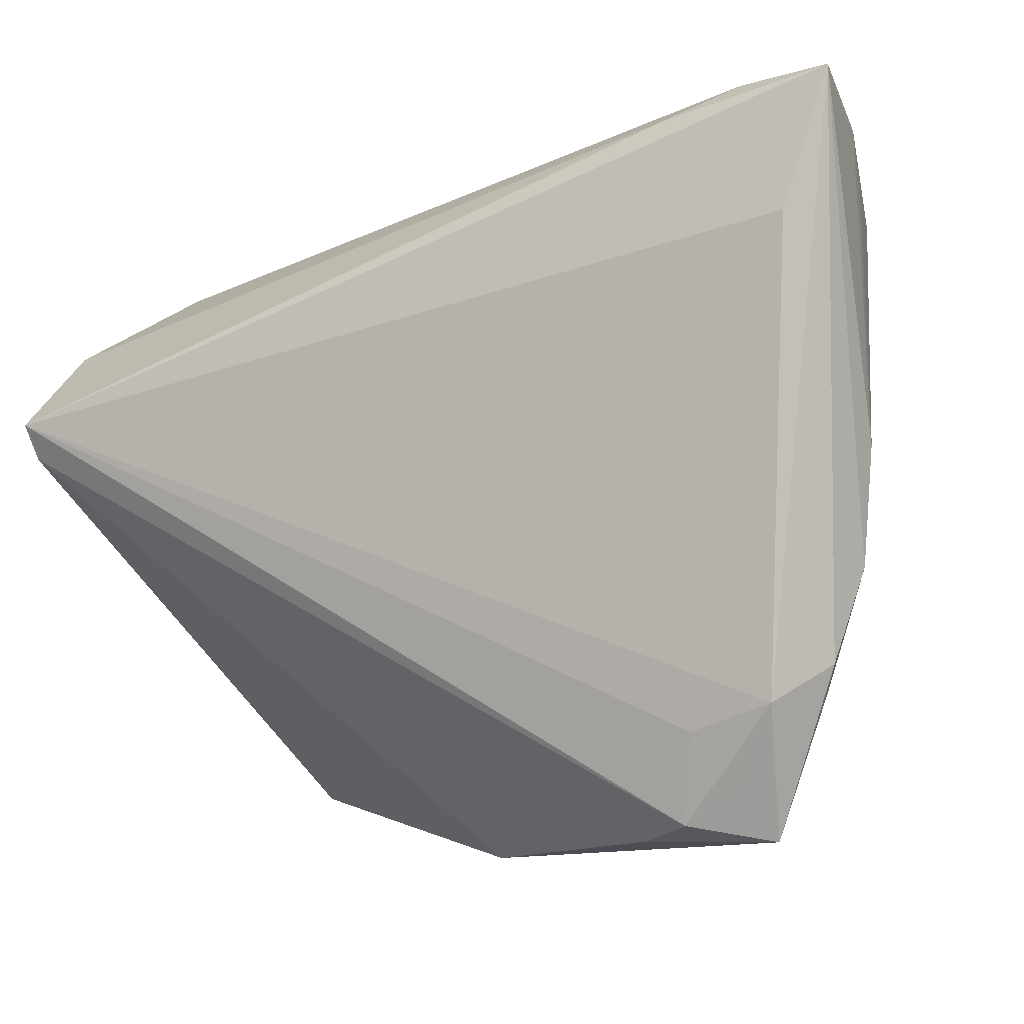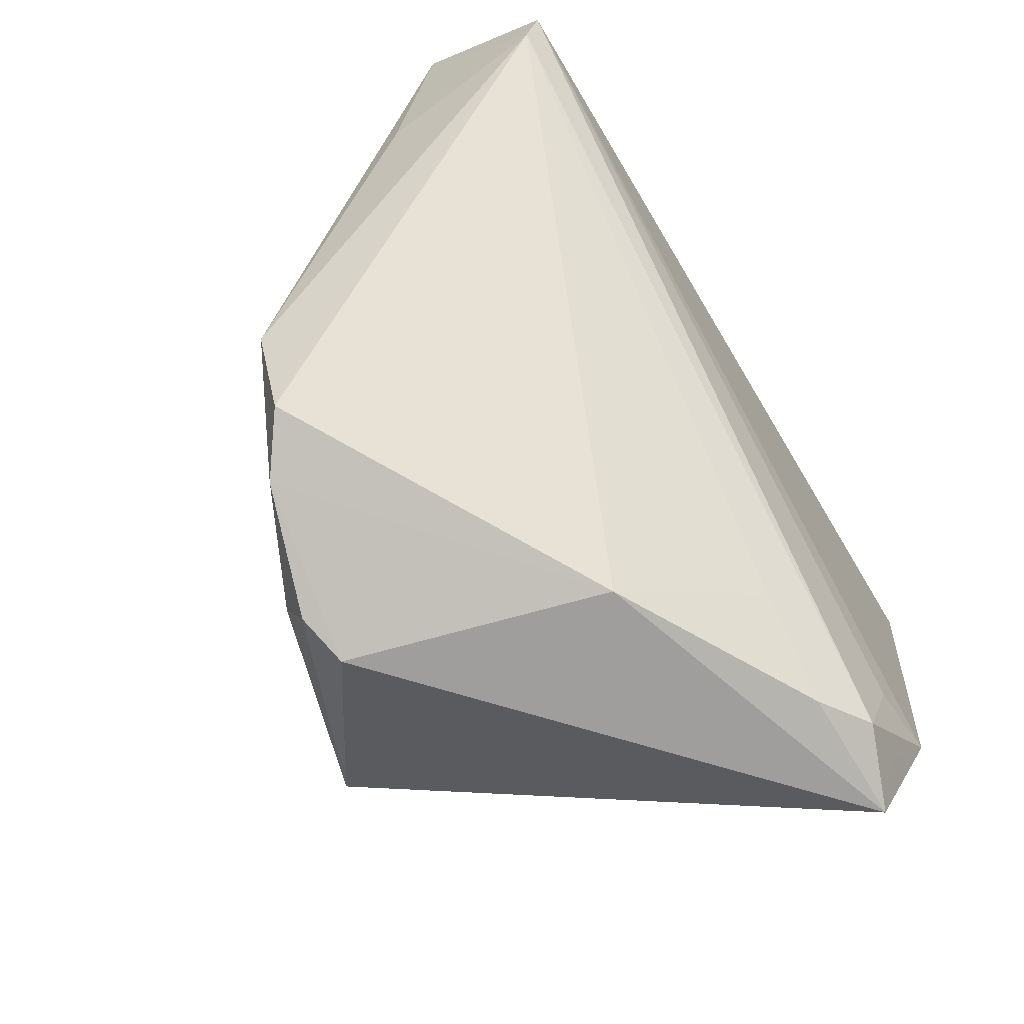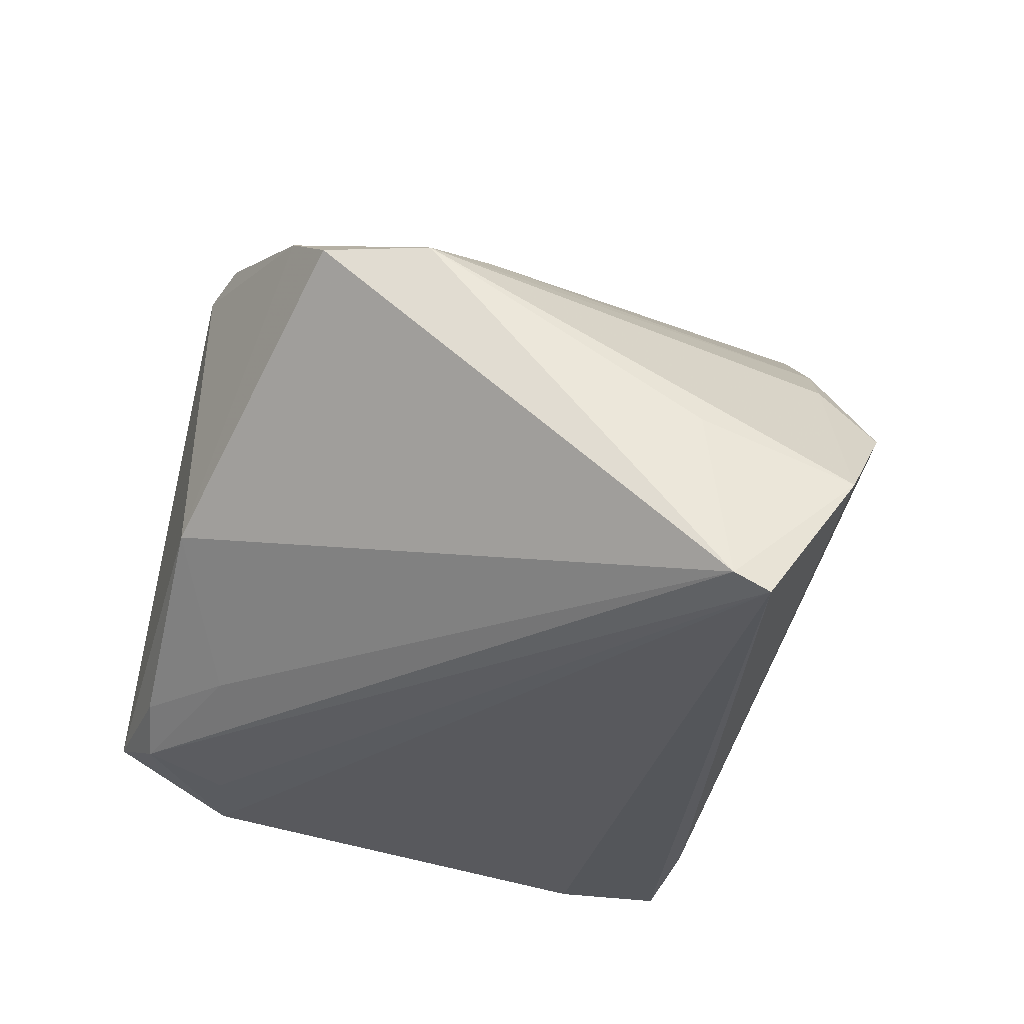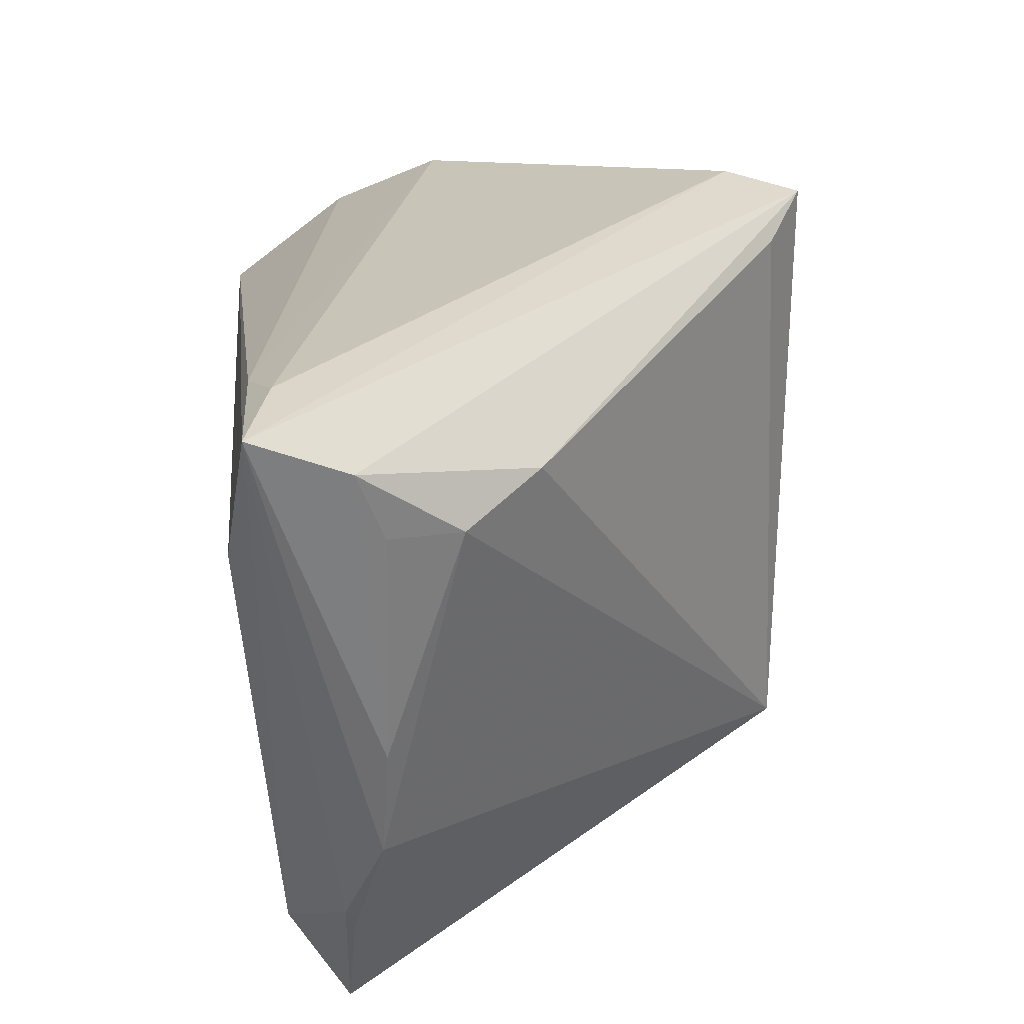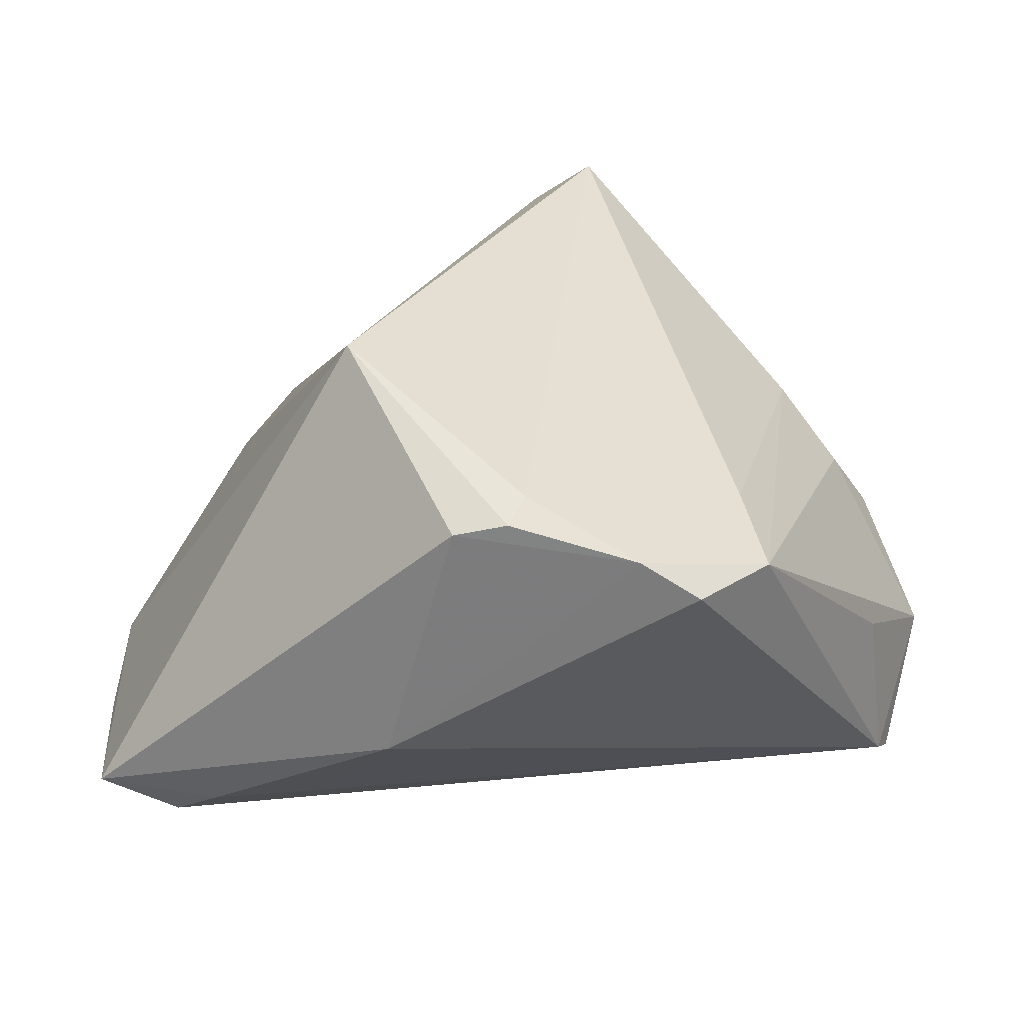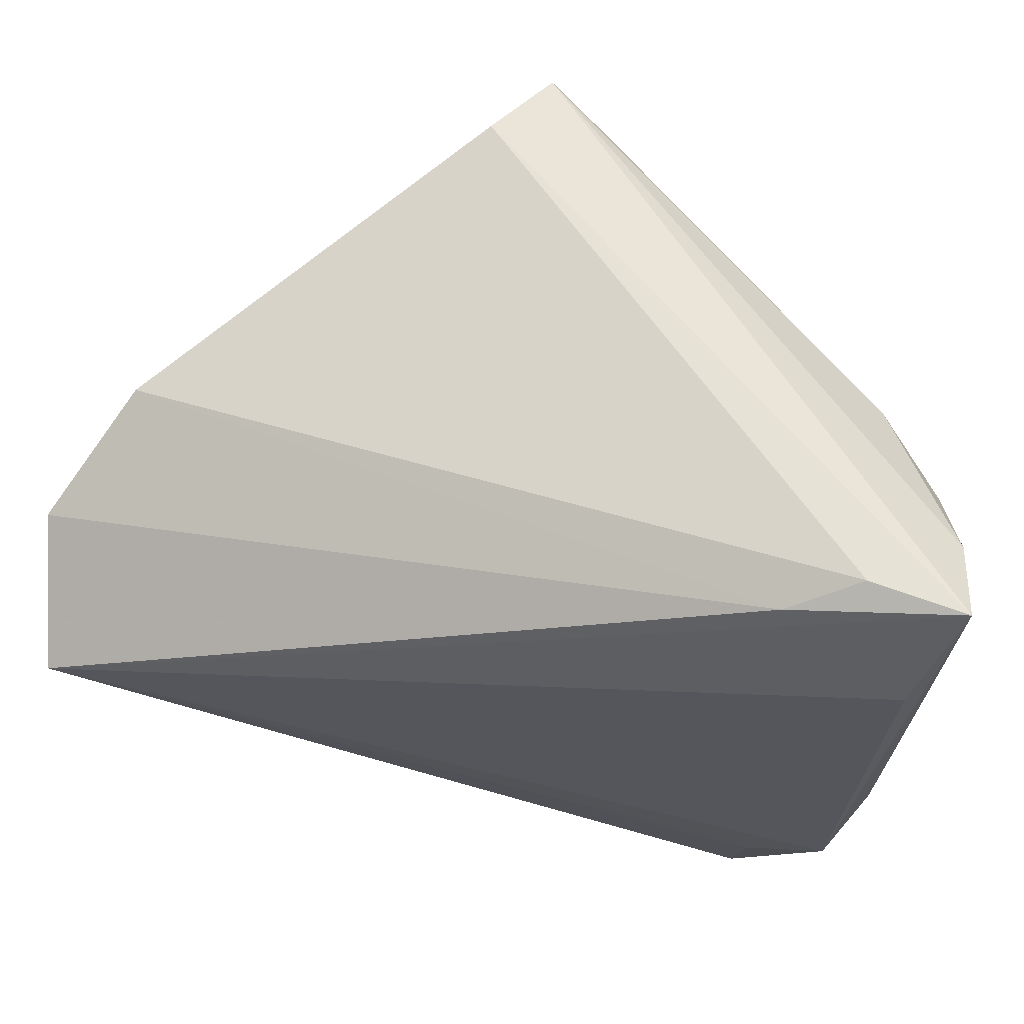
<metadata>
{"format":"obj","ext":"obj","renderer":"f3d","projection":"perspective","resolution":1024,"background":"white","views":[{"elev":-5.9,"azim":-155.4,"up":"+Y"},{"elev":-75.2,"azim":120.8,"up":"+Y"},{"elev":-29.0,"azim":68.1,"up":"+Z"},{"elev":32.8,"azim":-95.6,"up":"+Y"},{"elev":26.9,"azim":15.1,"up":"+Z"},{"elev":59.5,"azim":-172.6,"up":"+Y"}]}
</metadata>
<code>
v 0.03248 0.02026 0.001127
v -0.01153 -0.01914 0.02614
v -0.0425 0.03191 -0.01714
v 0.04326 0.01679 -0.01592
v 0.003994 -0.03584 0.01565
v -0.002933 -0.03565 -0.008873
v -0.03663 -0.0208 -0.02518
v -0.02757 -0.03174 -0.02277
v -0.04109 0.02485 -0.007948
v -0.0225 -0.03333 -0.01955
v -0.04242 0.02536 -0.01469
v 0.009736 -0.03147 0.01837
v -0.03277 -0.02941 -0.02228
v -0.04078 -0.01729 -0.0197
v -0.02695 0.03248 -0.02571
v -0.04283 0.03584 -0.02603
v -0.01266 -0.02811 -0.02025
v 0.004881 0.03584 0.02182
v -0.04263 -0.008371 -0.01598
v -0.000357 0.03584 0.02804
v -0.03529 0.02724 -0.0008378
v 0.03971 0.003121 -0.009891
v -0.005999 0.03324 0.02447
v -0.02885 -0.02334 -0.02472
v 0.008985 -0.03475 0.01681
v 0.03572 0.02445 -0.005456
v 0.04191 0.008059 -0.02804
v -0.0398 -0.02 -0.01887
v 0.02693 -0.01302 0.01184
v 0.02089 -0.03196 0.01312
v -0.04326 0.002858 -0.0153
v 0.02567 0.02351 0.007645
v -0.03384 0.03555 -0.02361
v -0.03915 0.02253 -0.02804
v -0.03539 -0.03317 -0.01963
v 0.02645 -0.0304 0.009244
v 0.03129 -0.0211 0.008814
v 0.04136 0.004701 -0.02639
f 7 16 34
f 5 2 35
f 35 6 5
f 20 2 12
f 38 37 36
f 36 6 38
f 18 16 20
f 32 18 20
f 26 18 32
f 27 34 16
f 27 4 38
f 7 34 27
f 14 16 7
f 7 35 14
f 8 27 38
f 23 2 20
f 20 21 23
f 23 21 2
f 20 12 29
f 29 32 20
f 37 32 29
f 25 2 5
f 25 12 2
f 30 36 37
f 37 29 30
f 30 29 12
f 12 25 30
f 30 25 5
f 5 6 30
f 6 36 30
f 16 18 33
f 33 18 26
f 22 37 38
f 38 4 22
f 22 4 37
f 1 32 37
f 26 32 1
f 37 4 1
f 1 4 26
f 28 14 35
f 38 6 17
f 17 8 38
f 6 35 10
f 35 8 10
f 10 17 6
f 8 17 10
f 13 35 7
f 7 8 13
f 13 8 35
f 7 27 24
f 24 8 7
f 27 8 24
f 26 4 15
f 15 33 26
f 4 27 15
f 15 27 16
f 16 33 15
f 2 21 9
f 14 28 19
f 16 14 19
f 19 31 16
f 2 9 19
f 19 9 31
f 19 35 2
f 19 28 35
f 16 31 3
f 3 9 21
f 20 16 3
f 3 21 20
f 31 9 11
f 11 3 31
f 9 3 11

</code>
